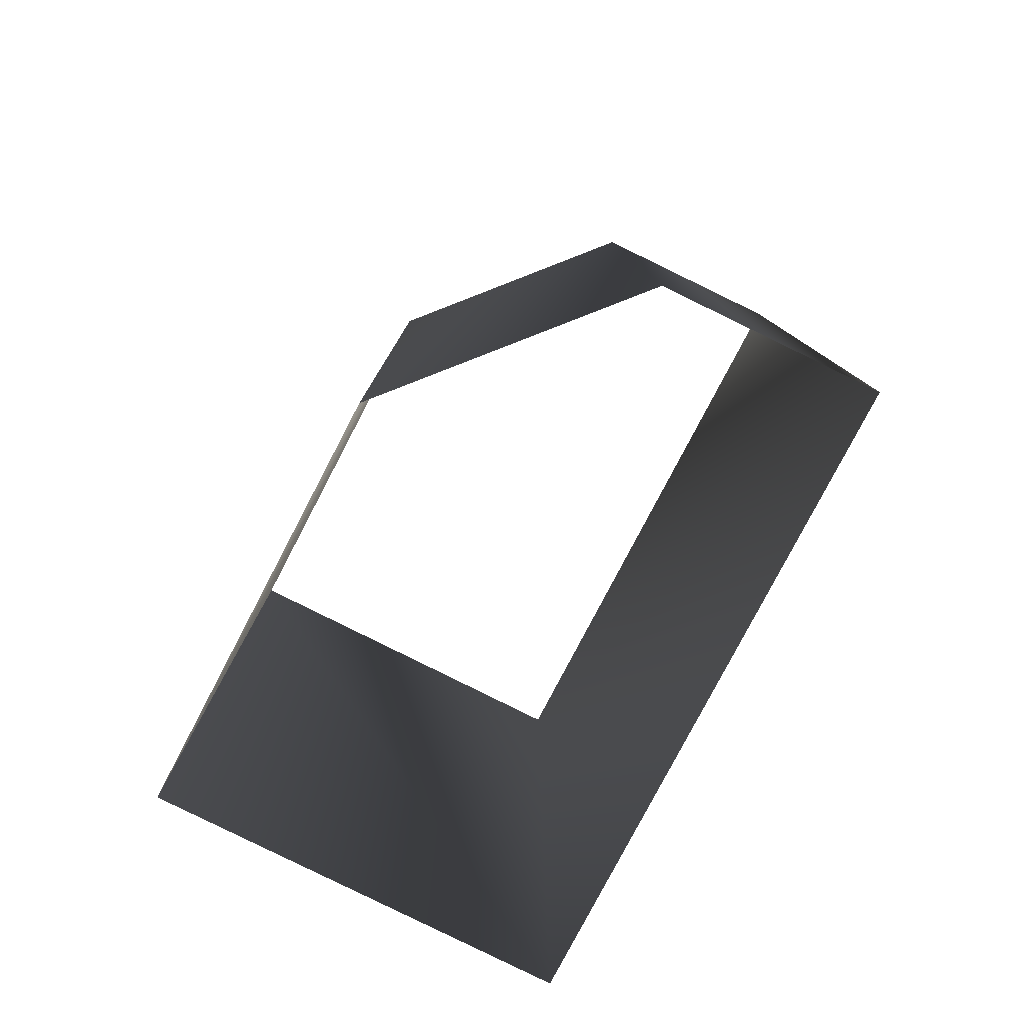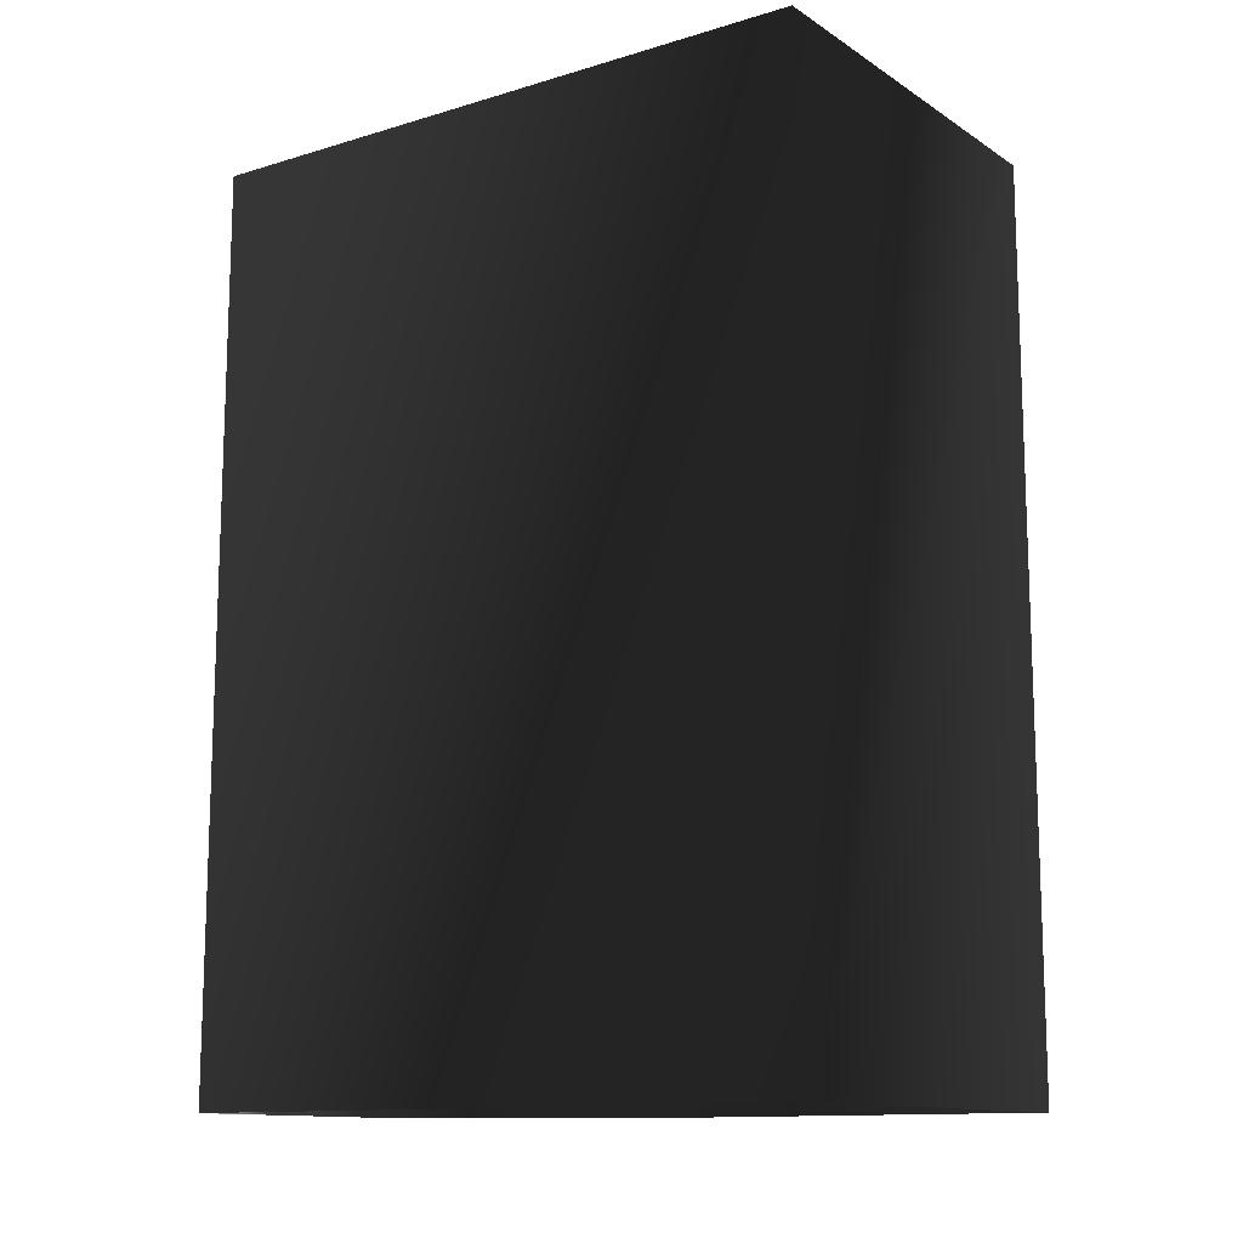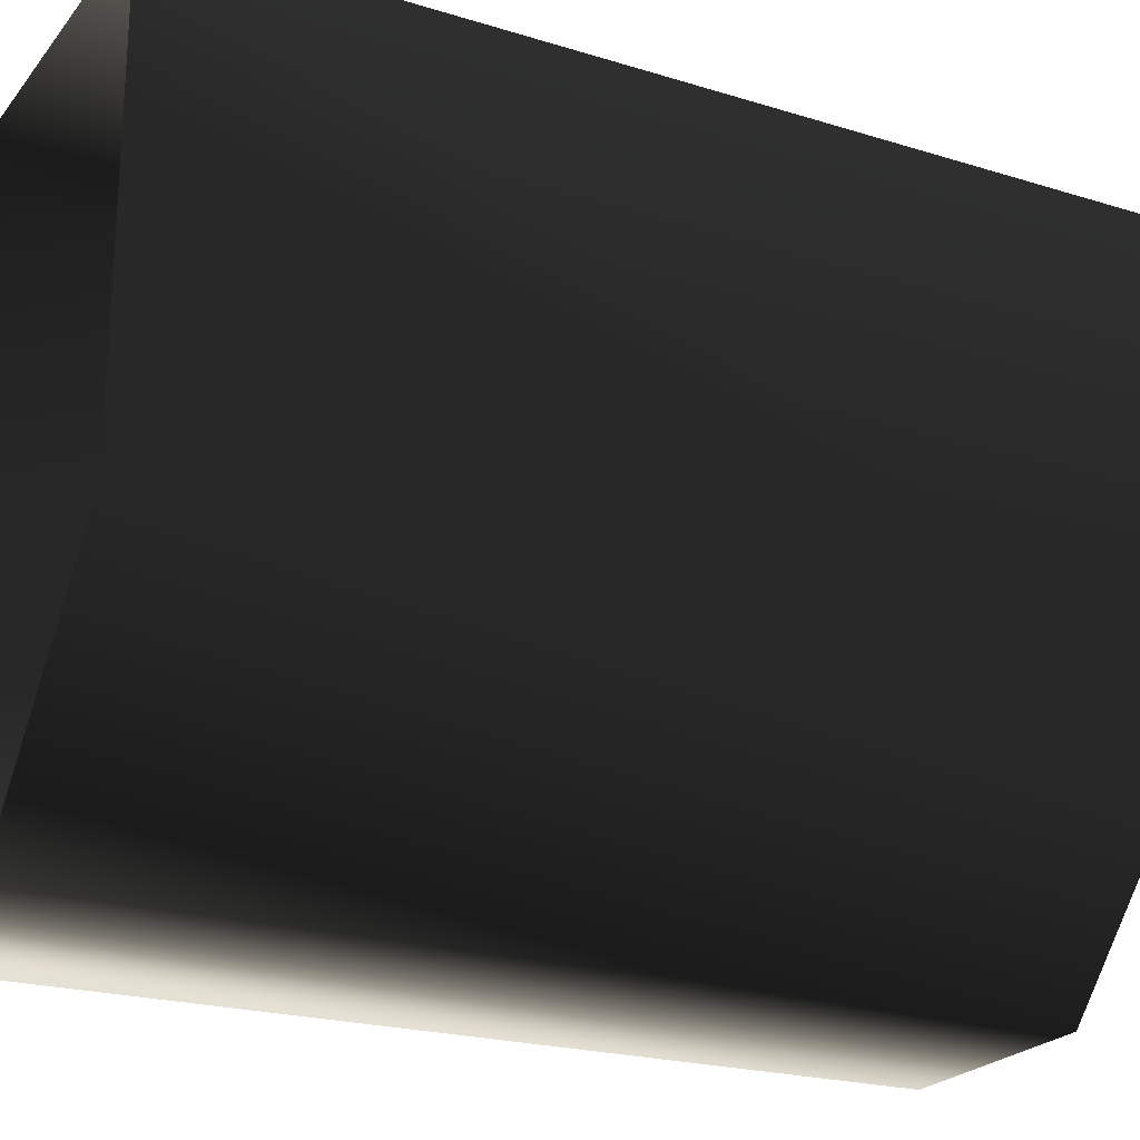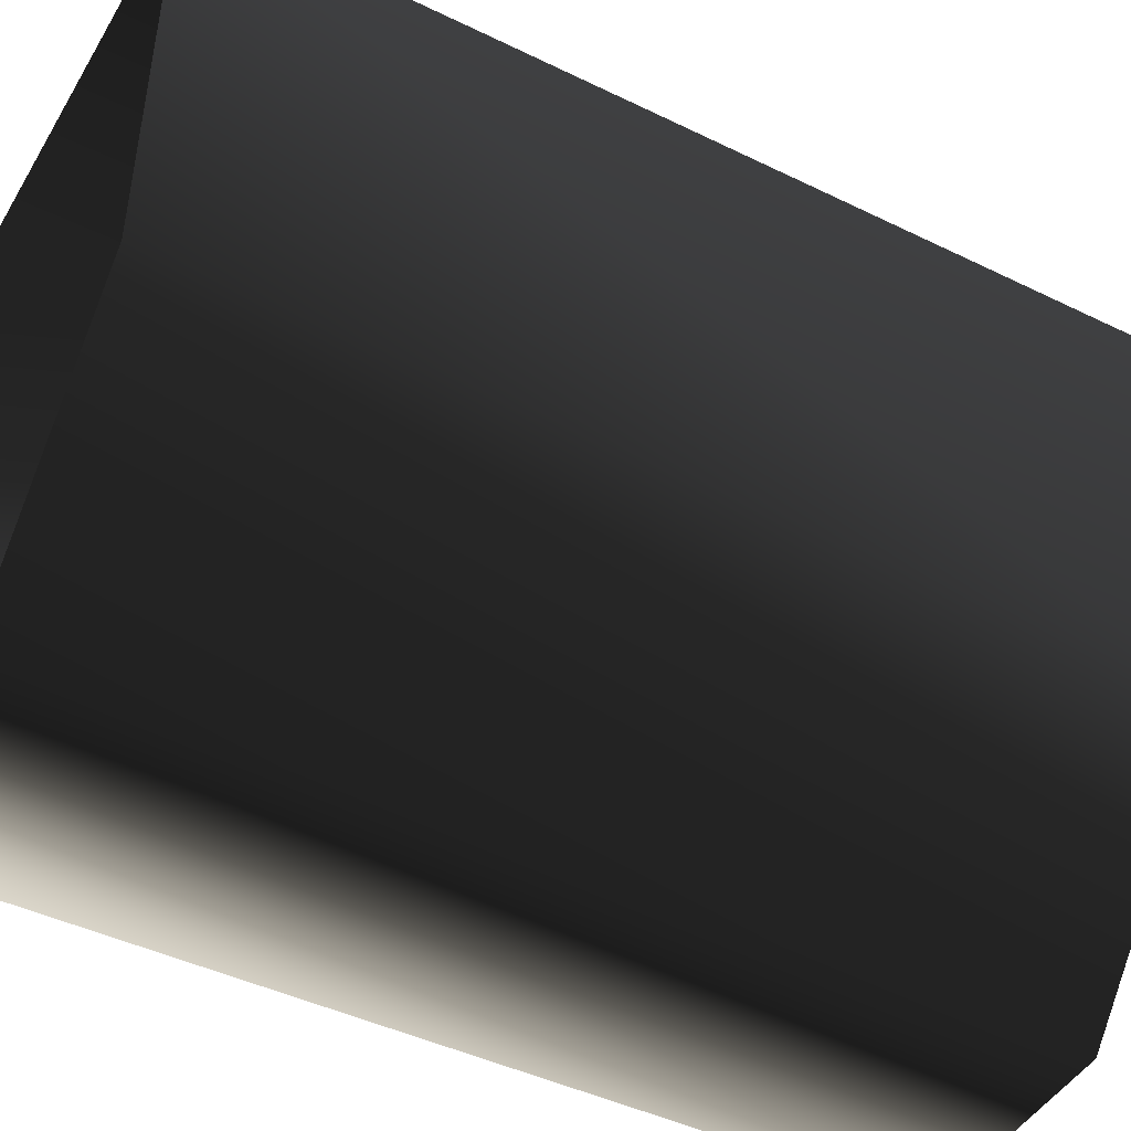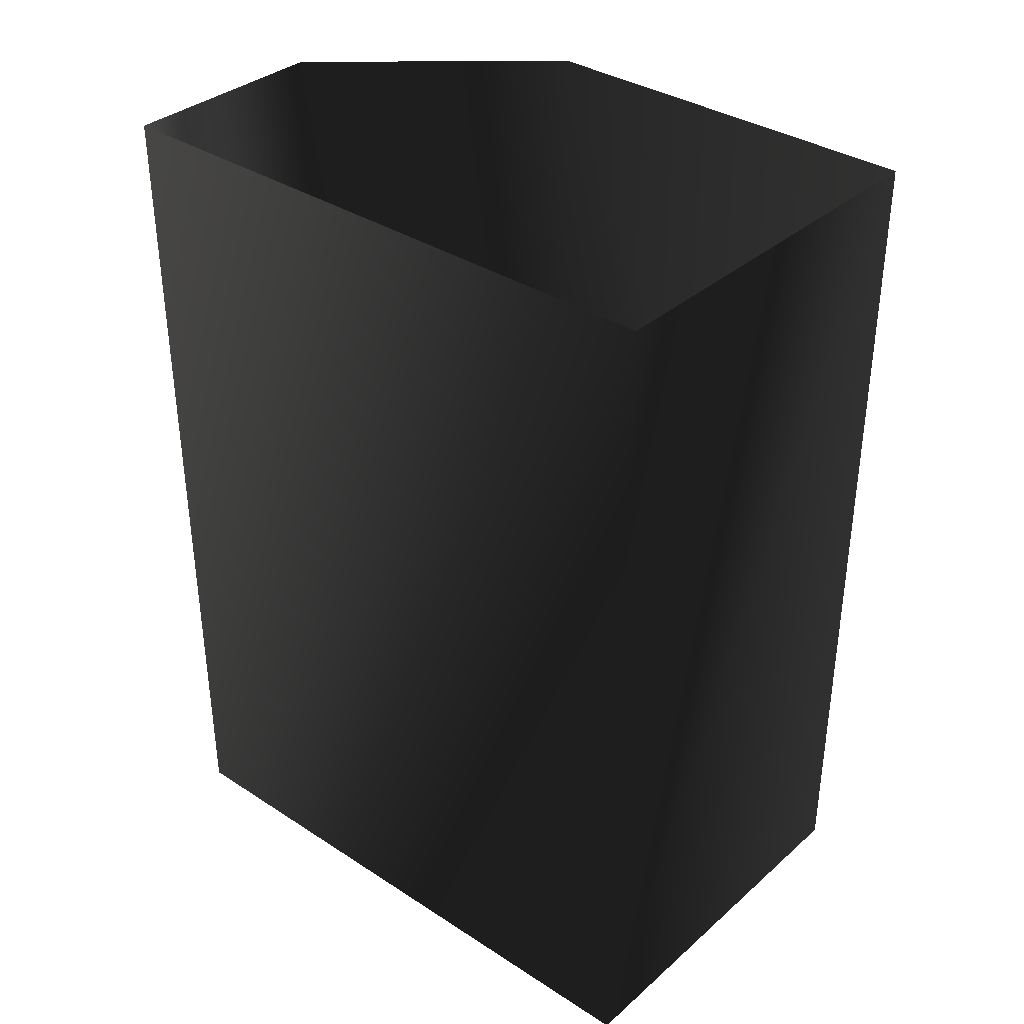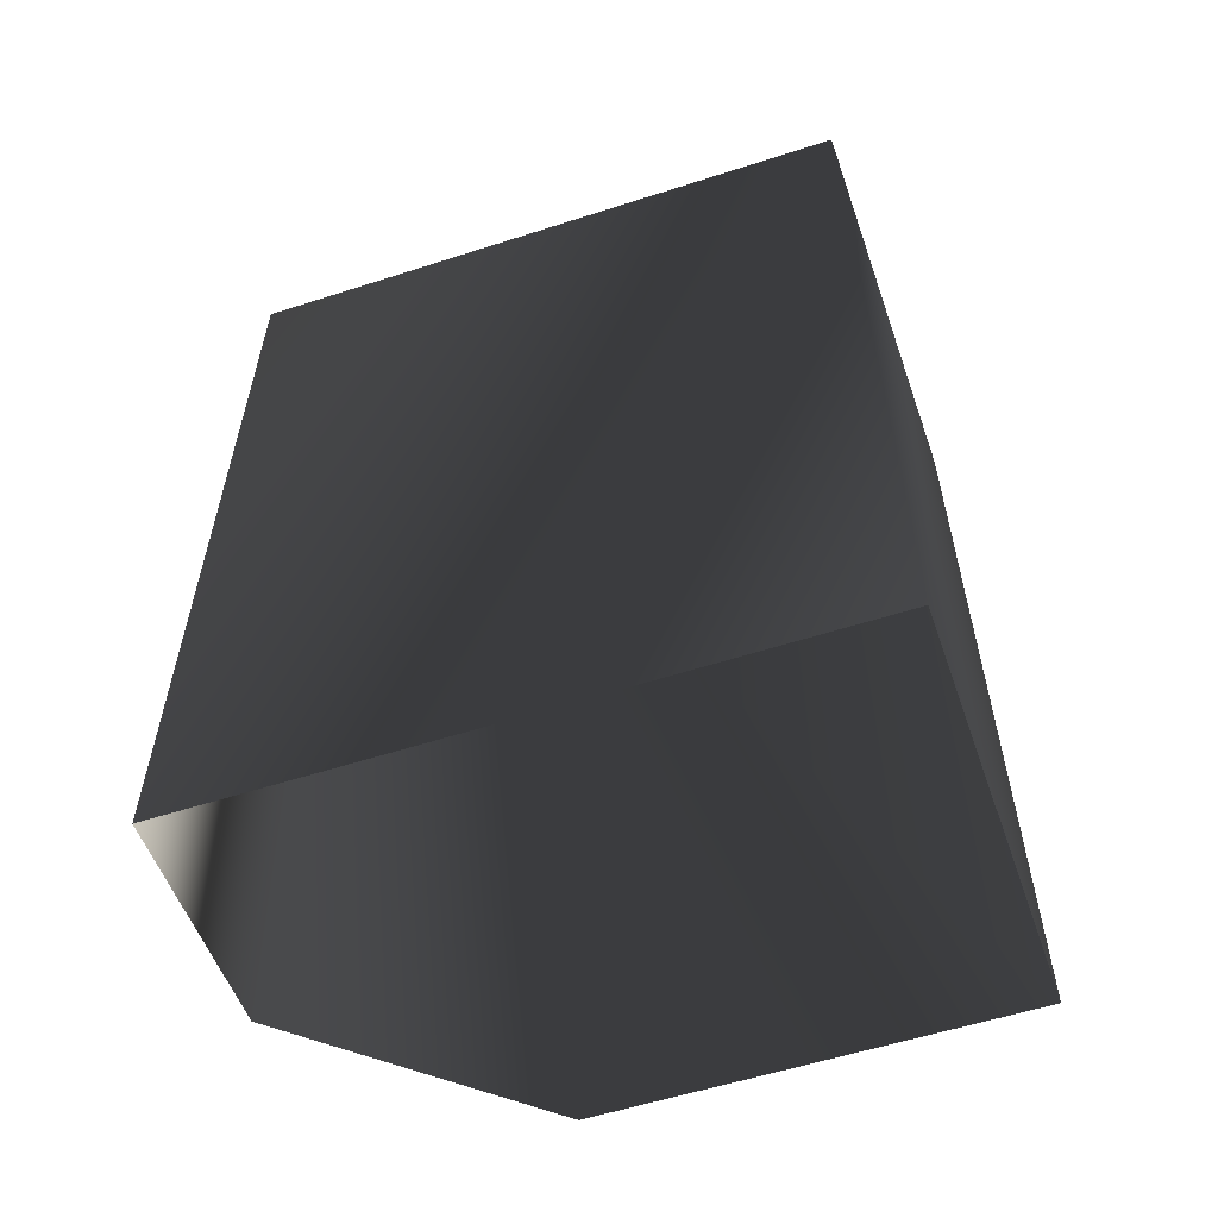
<metadata>
{"format":"obj","ext":"obj","renderer":"f3d","projection":"perspective","resolution":1024,"background":"white","views":[{"elev":-79.9,"azim":152.4,"up":"+Y"},{"elev":-12.7,"azim":-55.5,"up":"+Y"},{"elev":-21.7,"azim":61.5,"up":"+Z"},{"elev":-44.8,"azim":60.5,"up":"+Z"},{"elev":35.8,"azim":-49.6,"up":"+Y"},{"elev":-57.2,"azim":-71.5,"up":"+Y"}]}
</metadata>
<code>
g Way_29
v 7 0 10.25
v -8 0 10
v -8 0 -13.25
v 0 0 -13
v 7 0 -5
v 7 0 10.25
v 7 33 10.25
v -8 33 10
v -8 33 -13.25
v 0 33 -13
v 7 33 -5
v 7 33 10.25
f 7 2 1
f 2 7 8
f 8 3 2
f 3 8 9
f 9 4 3
f 4 9 10
f 10 5 4
f 5 10 11
f 11 6 5
f 6 11 12
f 12 1 6
f 1 12 7

</code>
